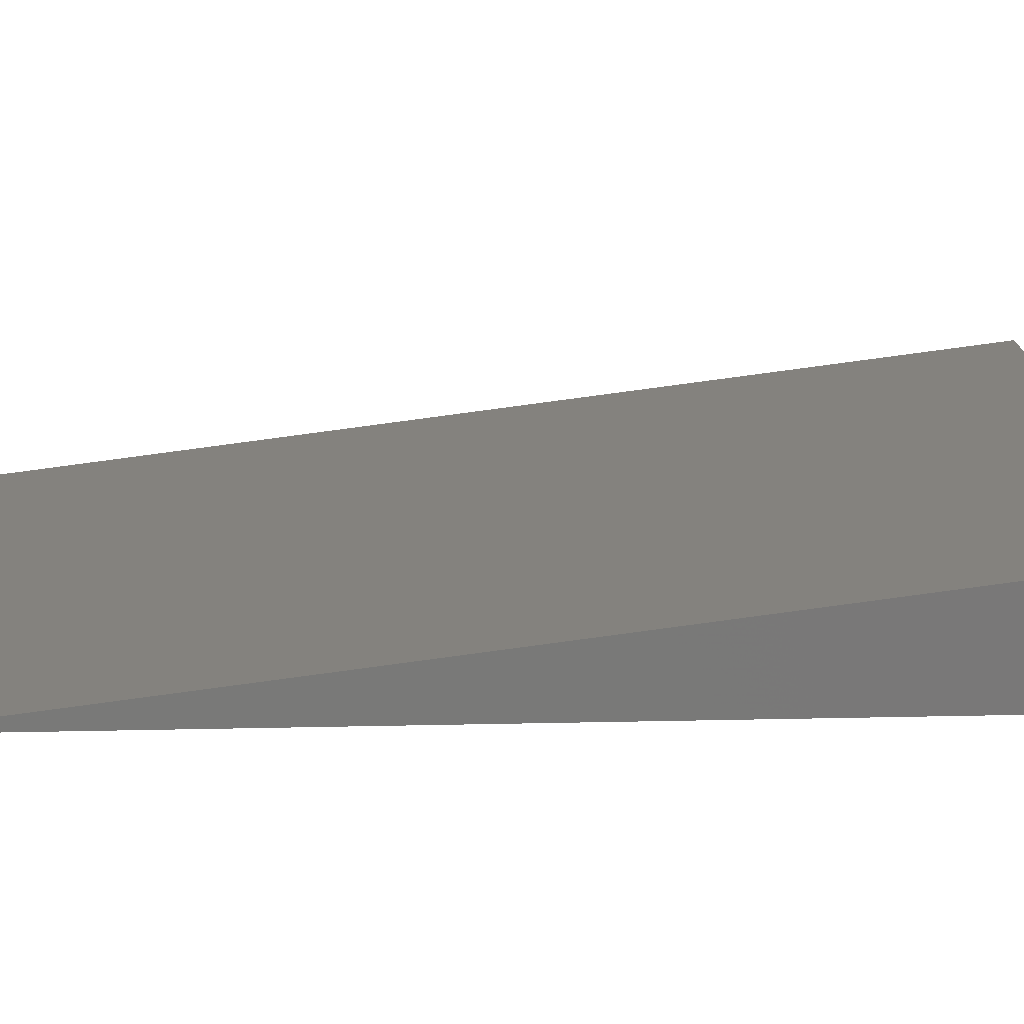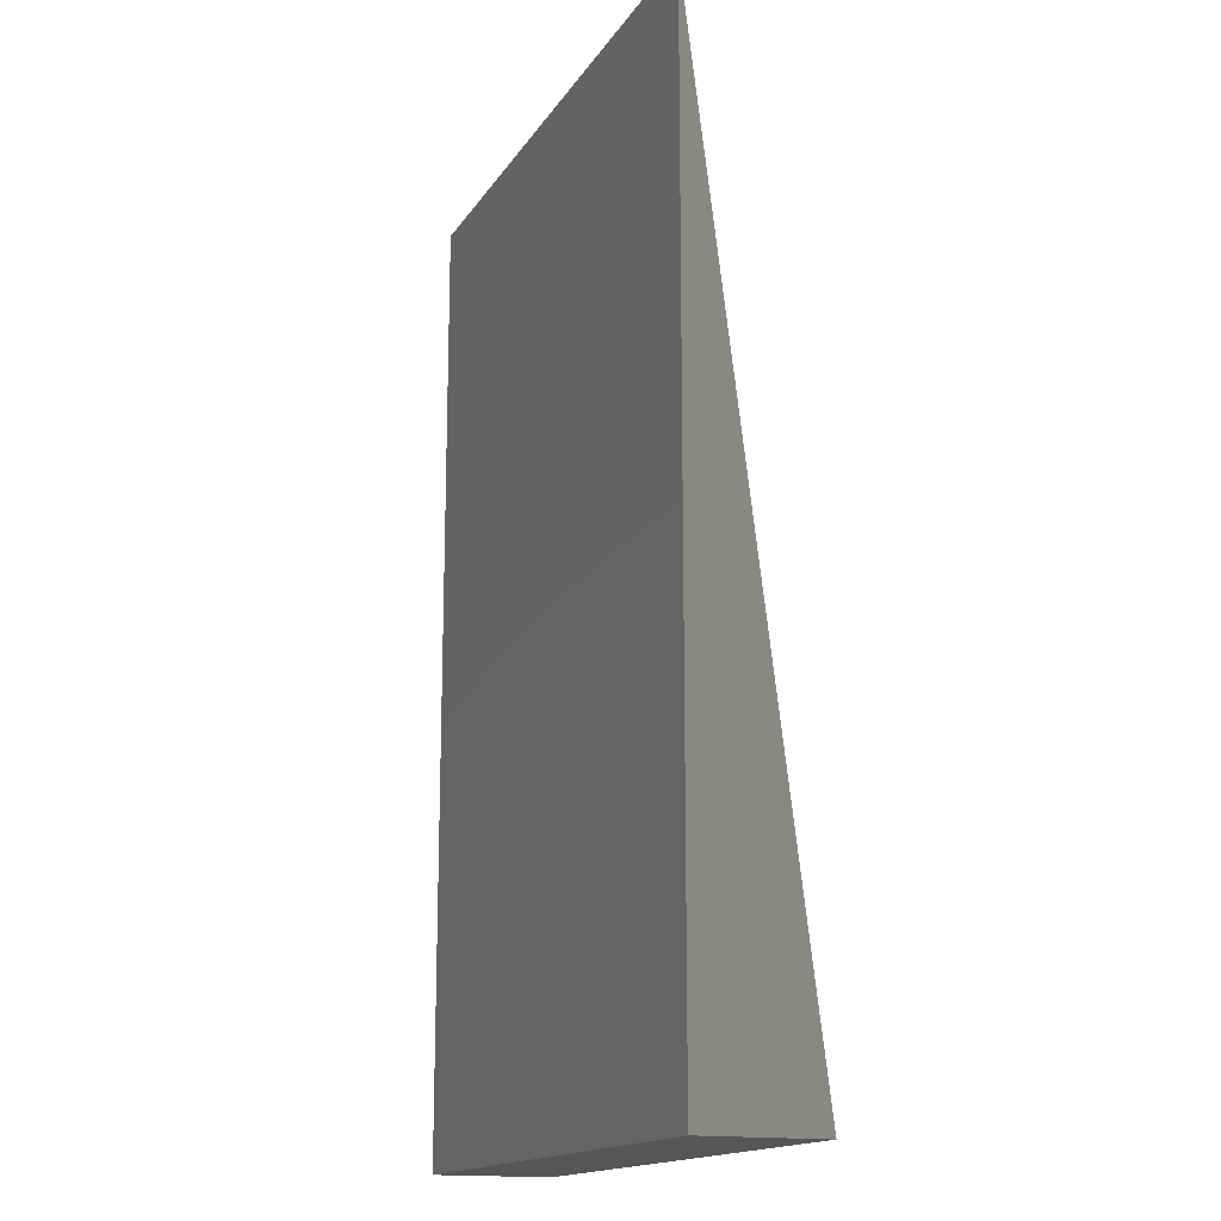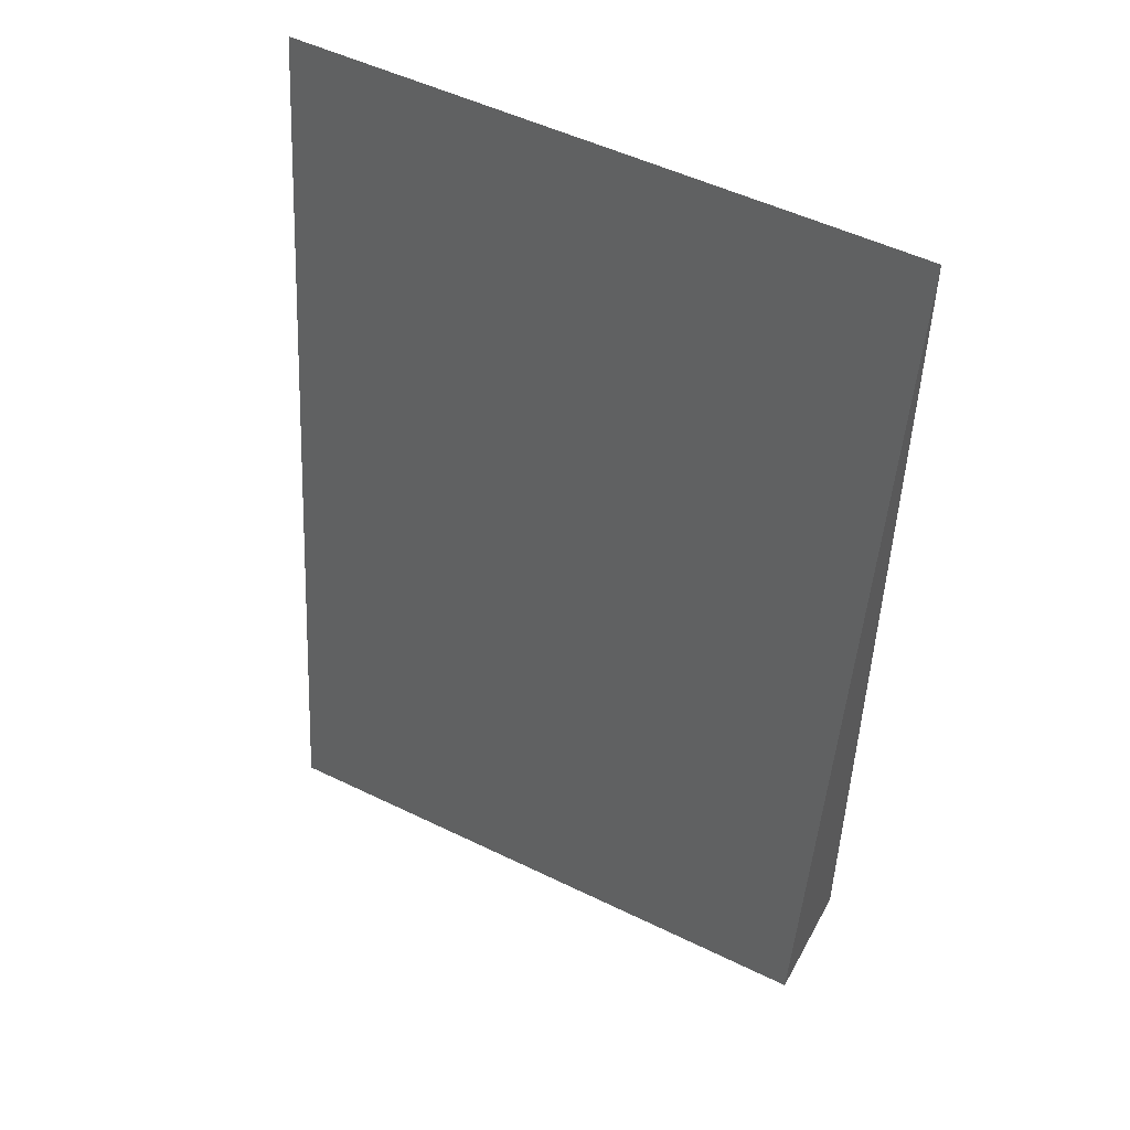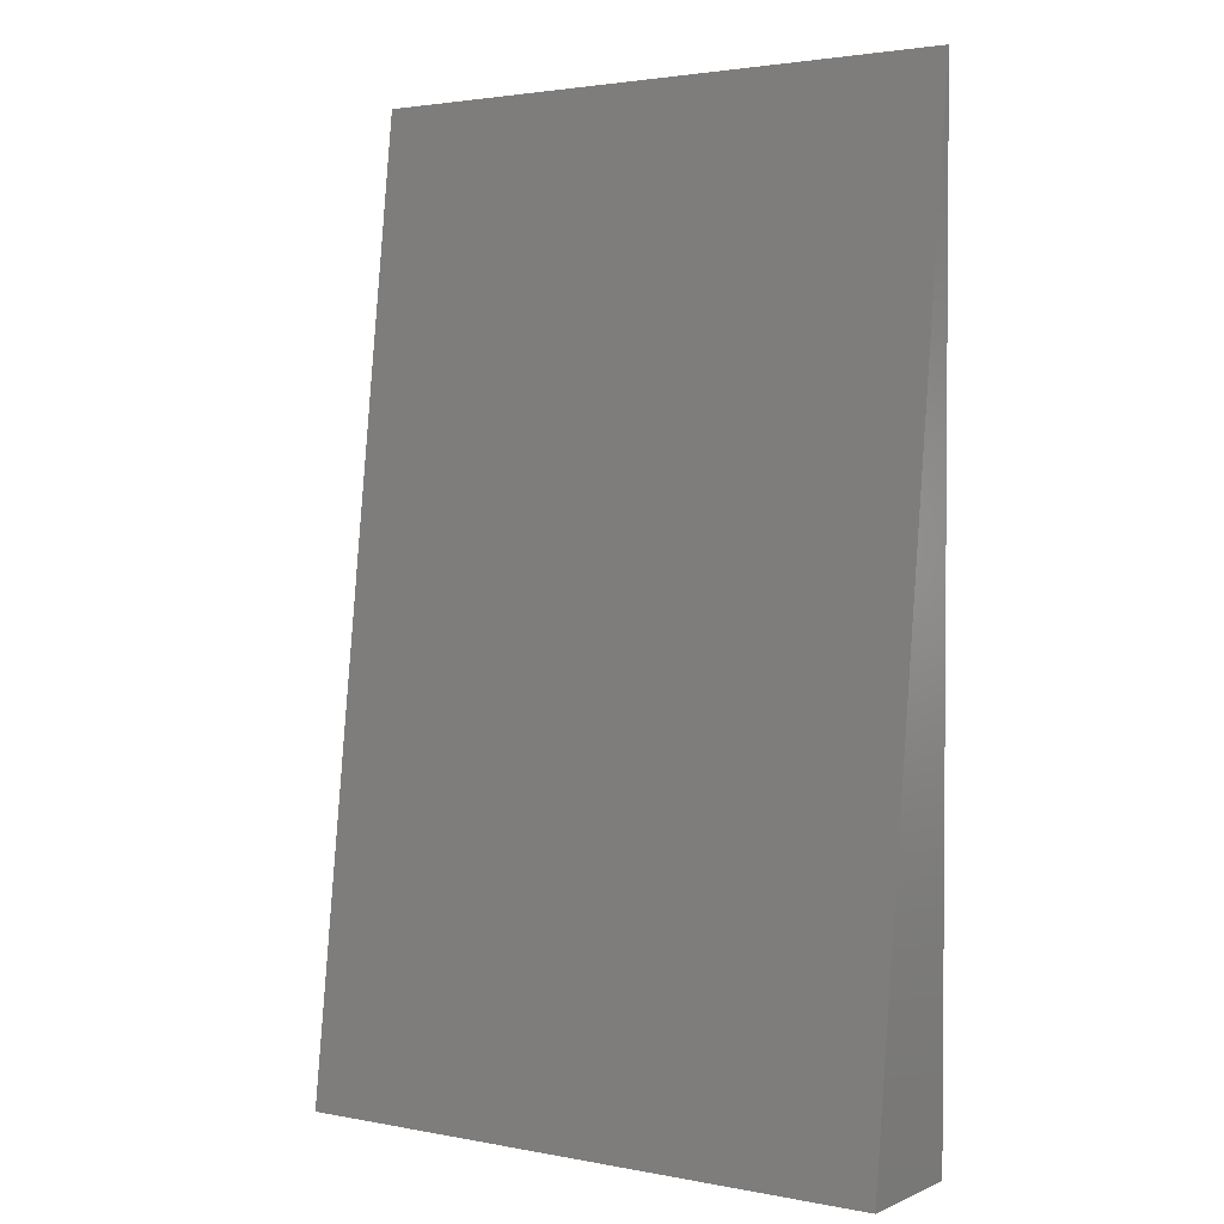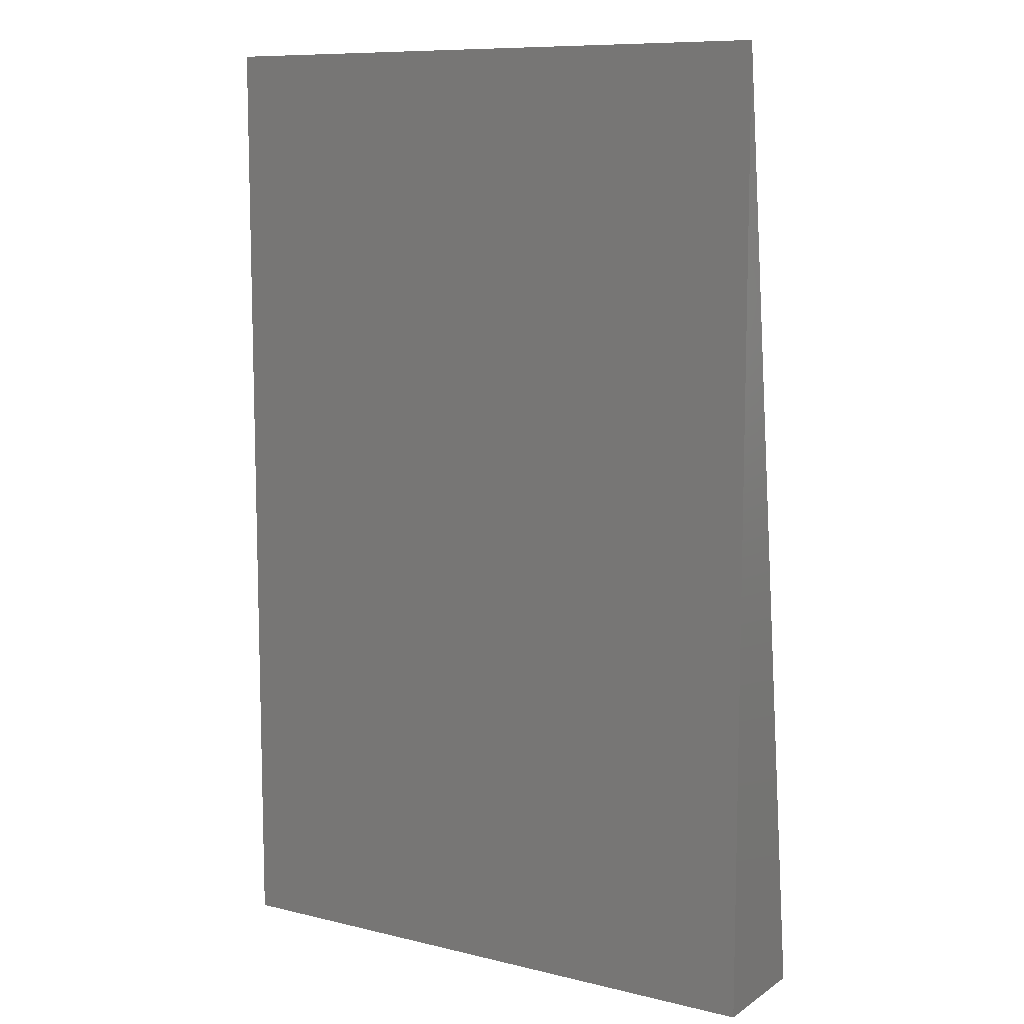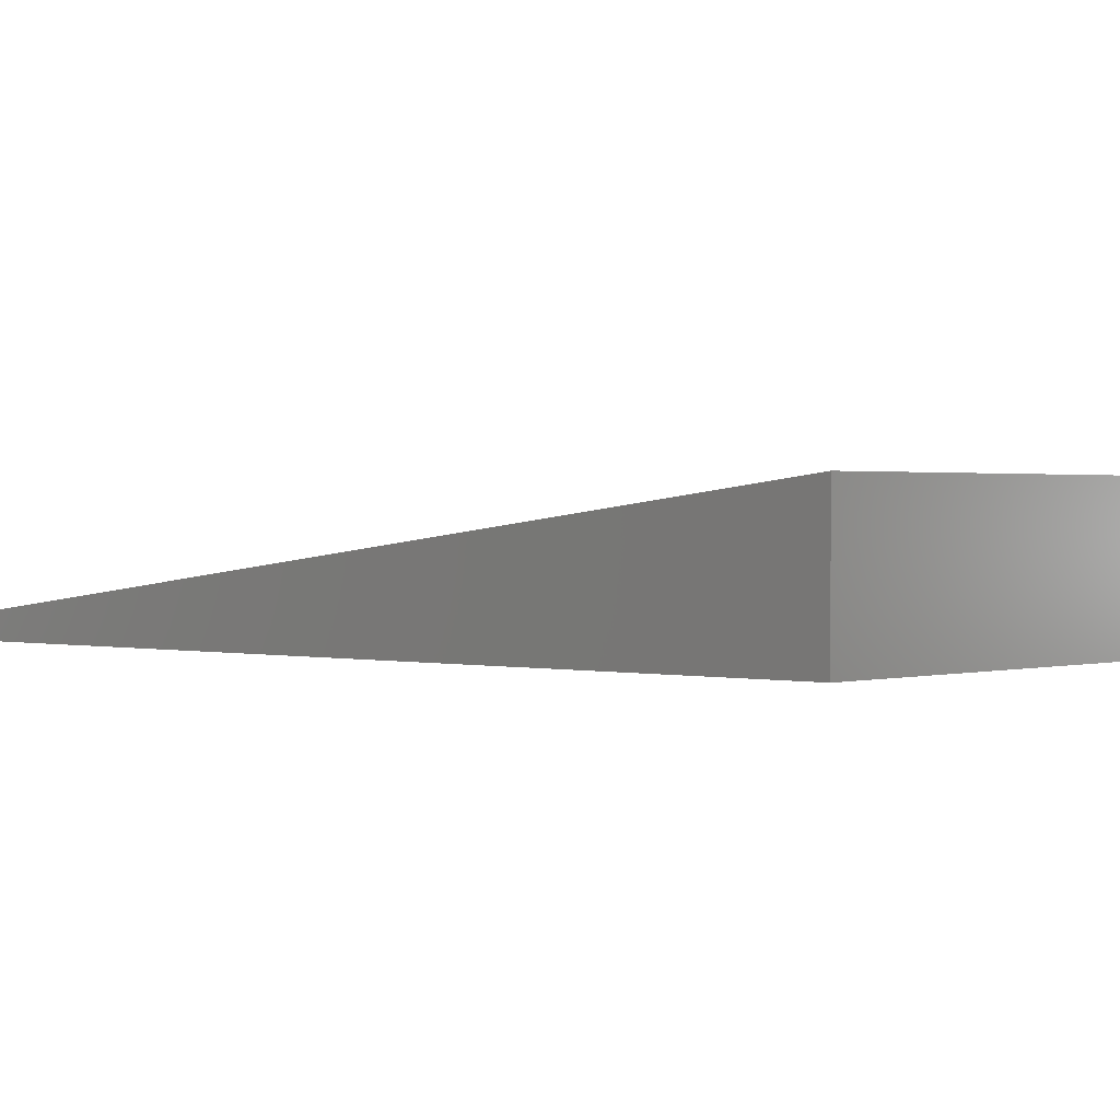
<metadata>
{"format":"stl","ext":"stl","renderer":"f3d","projection":"perspective","resolution":1024,"background":"white","views":[{"elev":18.7,"azim":-92.5,"up":"+Z"},{"elev":-15.8,"azim":-111.9,"up":"+Y"},{"elev":51.0,"azim":28.0,"up":"+Y"},{"elev":2.5,"azim":34.3,"up":"+Y"},{"elev":9.7,"azim":-148.0,"up":"+Y"},{"elev":1.0,"azim":-47.7,"up":"+Z"}]}
</metadata>
<code>
# stl→obj: 6 verts, 8 faces
v -11 -32 0
v -11 -32 10
v -11 48 0
v 39 -32 0
v 39 48 0
v 39 -32 10
f 1 2 3
f 4 1 3
f 4 3 5
f 6 4 5
f 2 1 4
f 2 4 6
f 3 2 6
f 3 6 5

</code>
